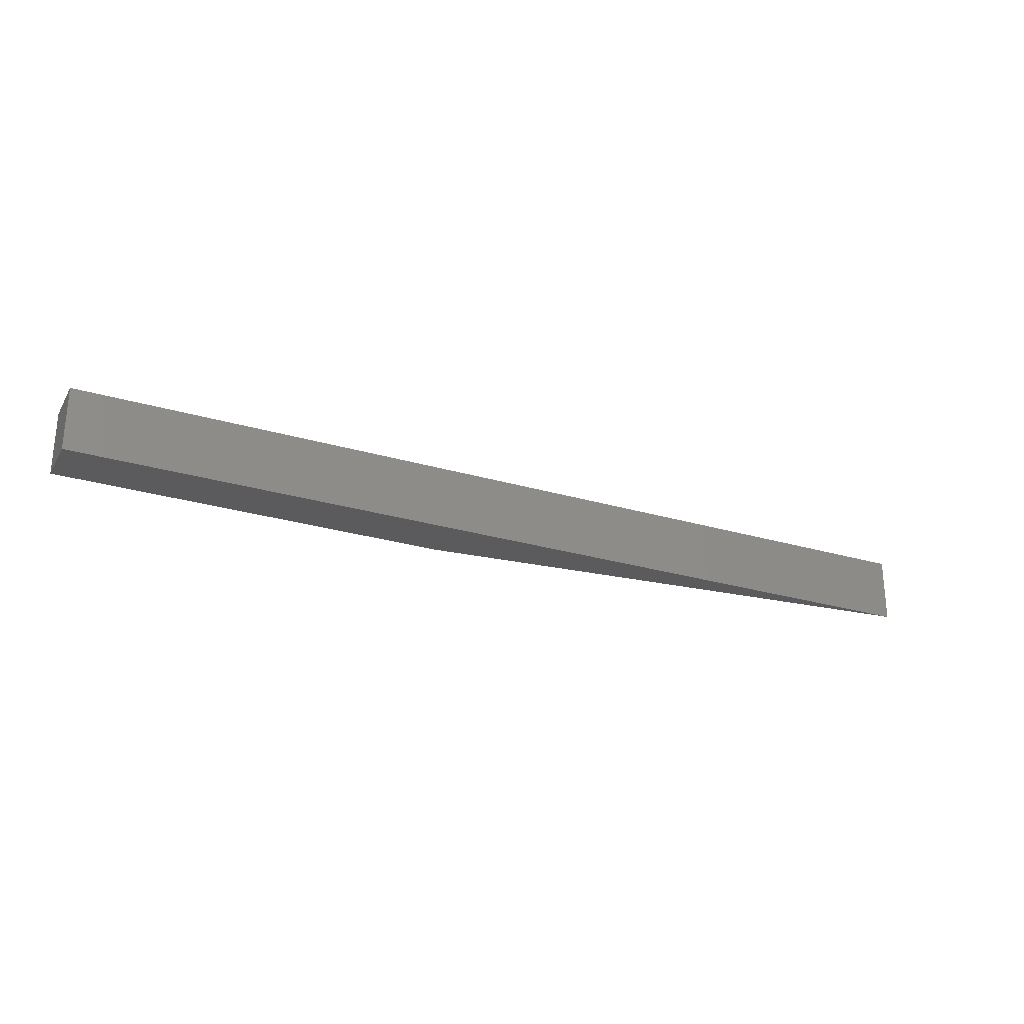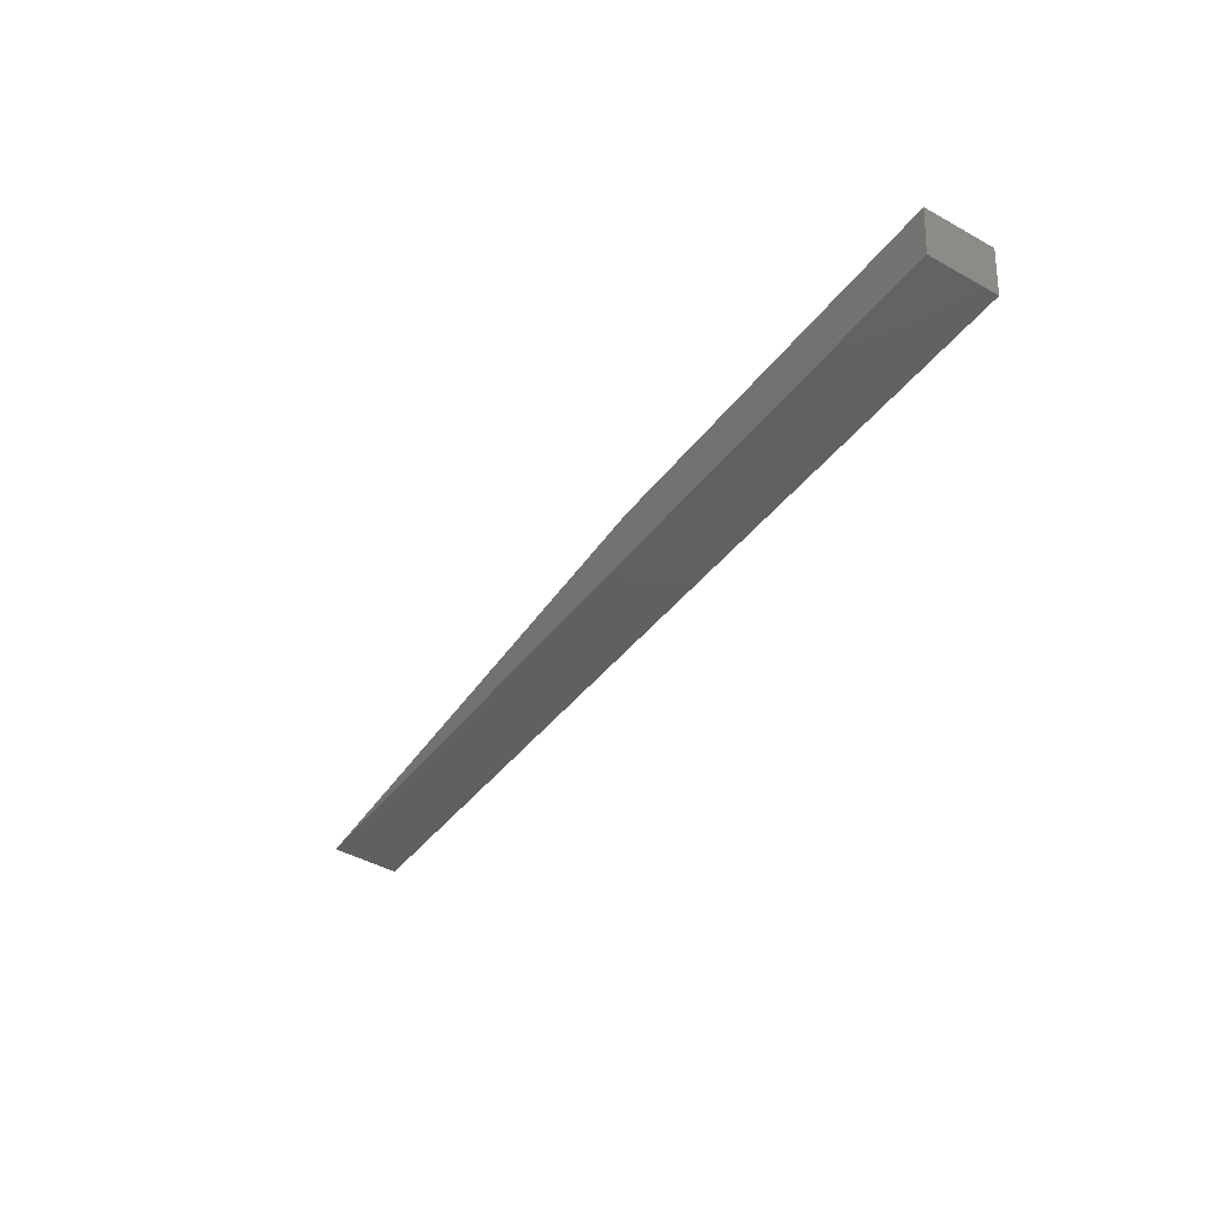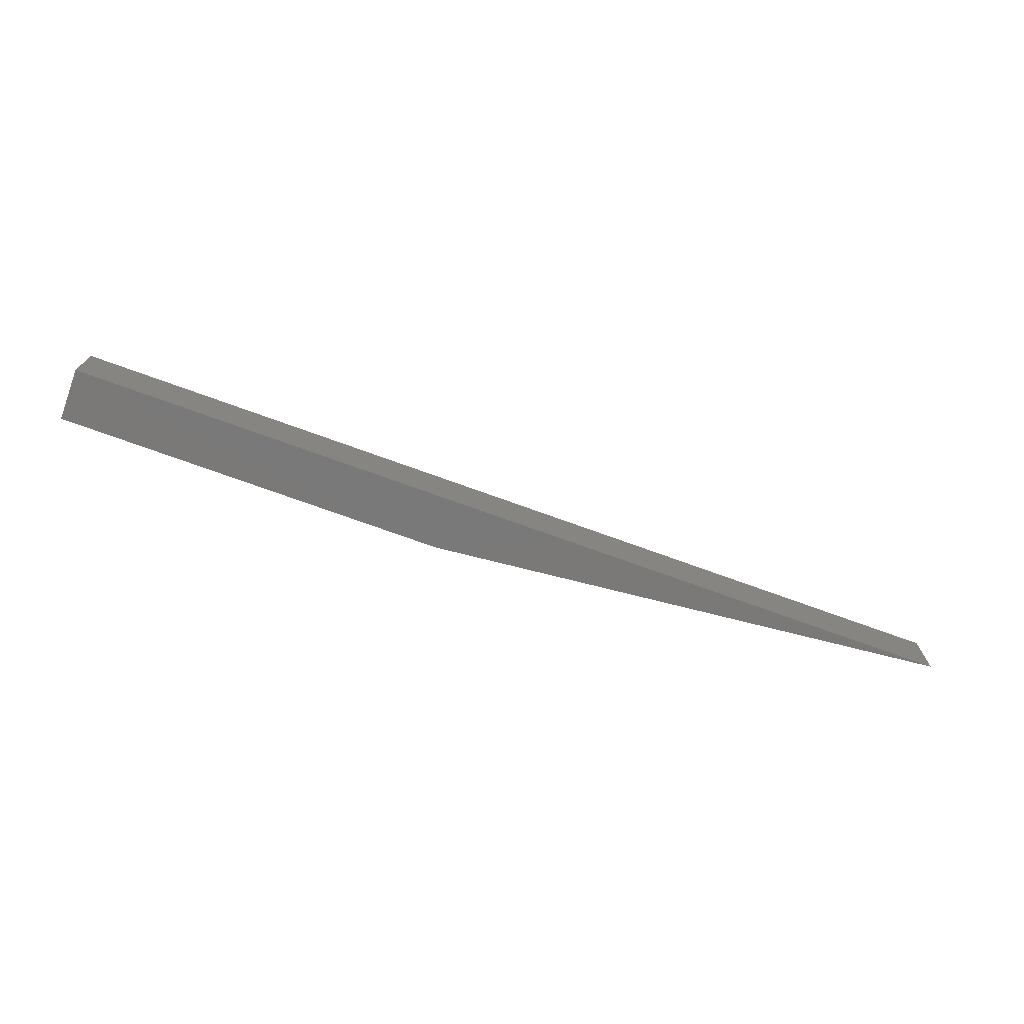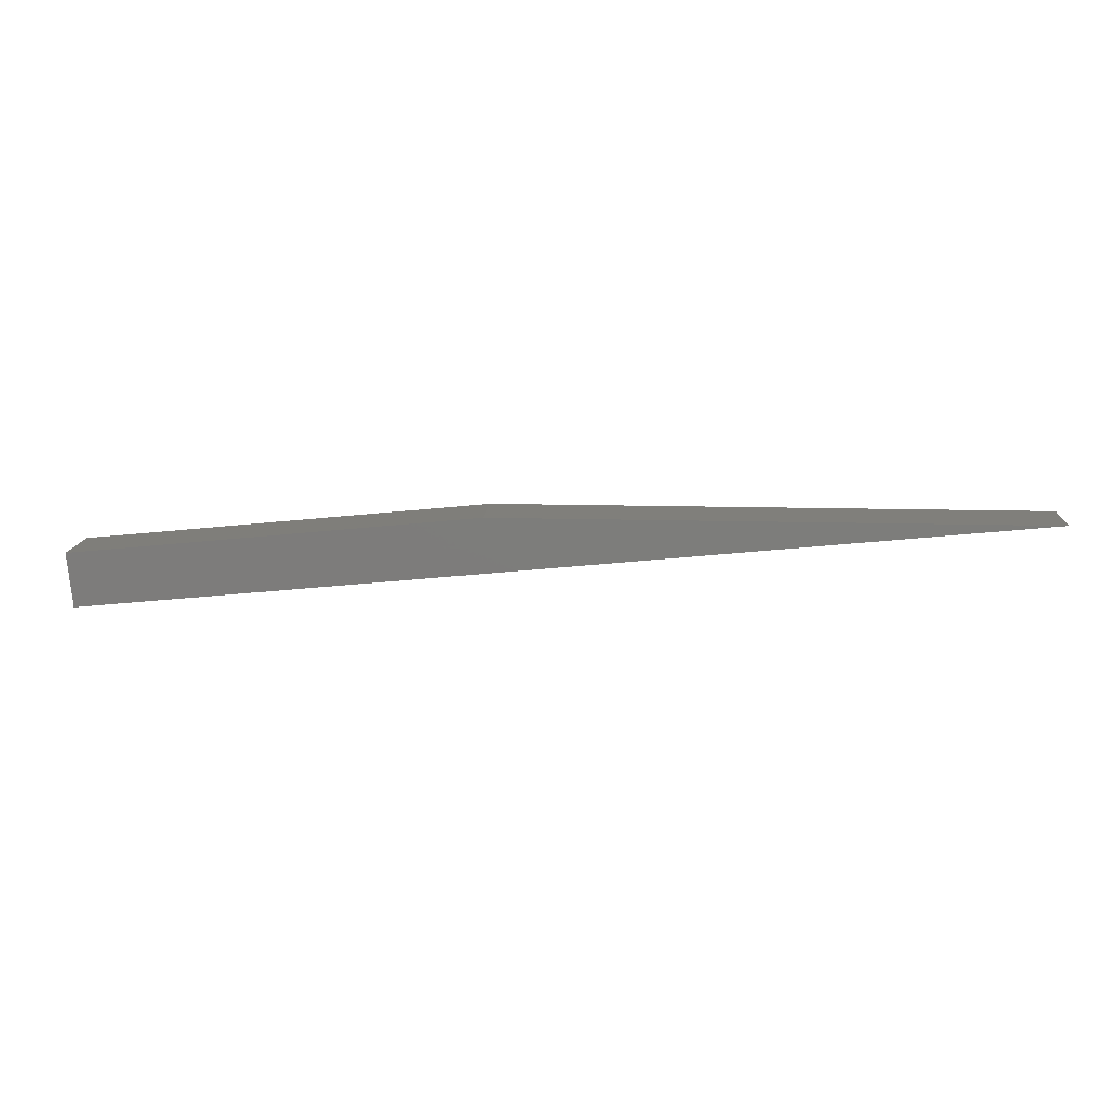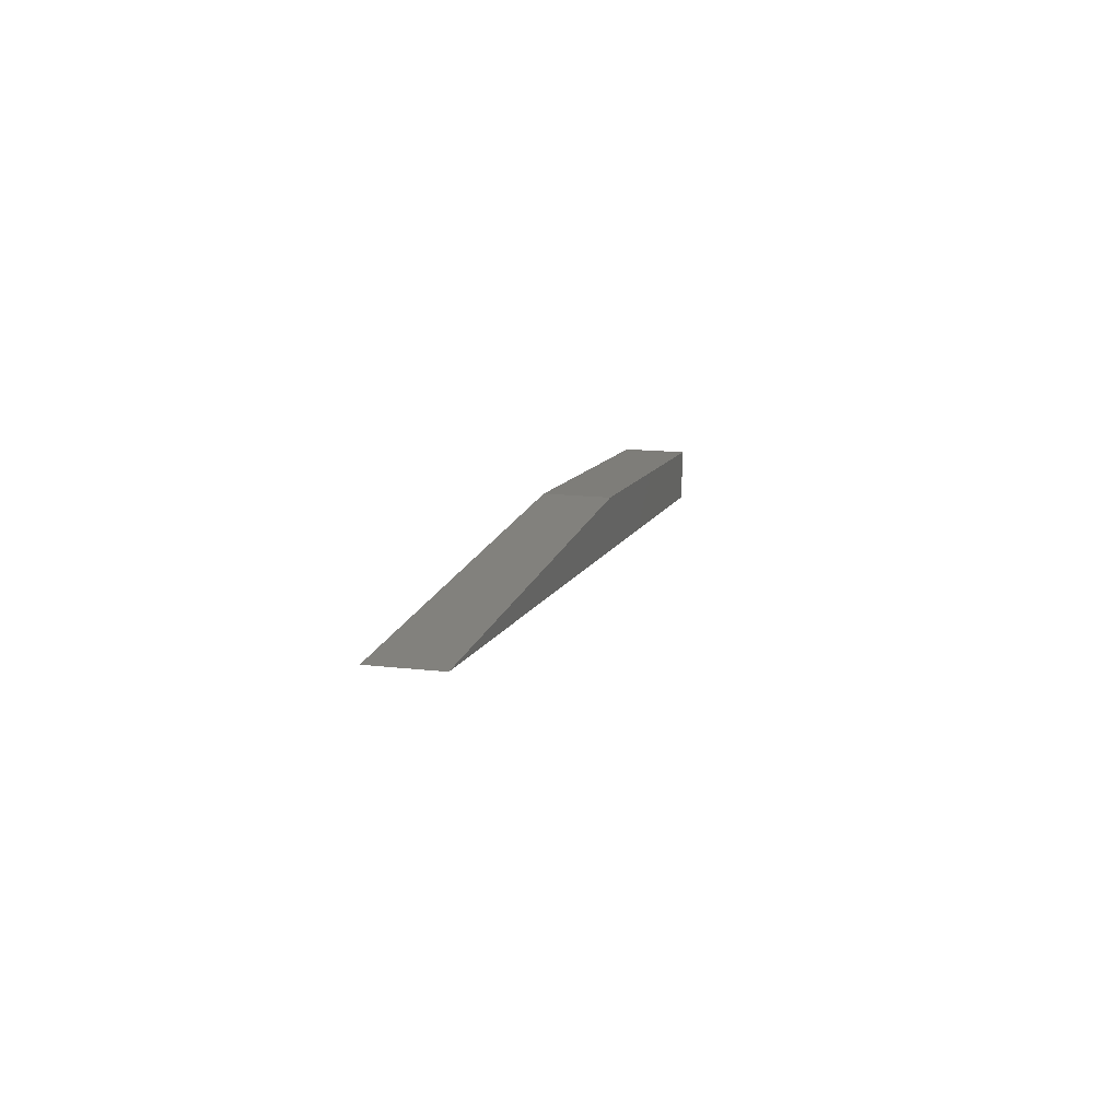
<metadata>
{"format":"stl","ext":"stl","renderer":"f3d","projection":"perspective","resolution":1024,"background":"white","views":[{"elev":-27.2,"azim":161.0,"up":"+Y"},{"elev":-45.4,"azim":57.3,"up":"+Z"},{"elev":-72.6,"azim":165.7,"up":"+Y"},{"elev":13.0,"azim":-176.1,"up":"+Z"},{"elev":15.6,"azim":-76.2,"up":"+Z"}]}
</metadata>
<code>
# stl→obj: 8 verts, 12 faces
v 14.01 0 -0.597
v 8.04 0 -1.269e-16
v 13.93 0 -1.393
v 0 0 0
v 14.01 1 -0.597
v 8.04 1 -1.269e-16
v 13.93 1 -1.393
v 0 1 0
f 1 2 3
f 2 4 3
f 5 6 7
f 6 8 7
f 4 2 8
f 2 1 6
f 1 3 5
f 3 4 7
f 8 6 2
f 6 5 1
f 5 7 3
f 7 8 4

</code>
